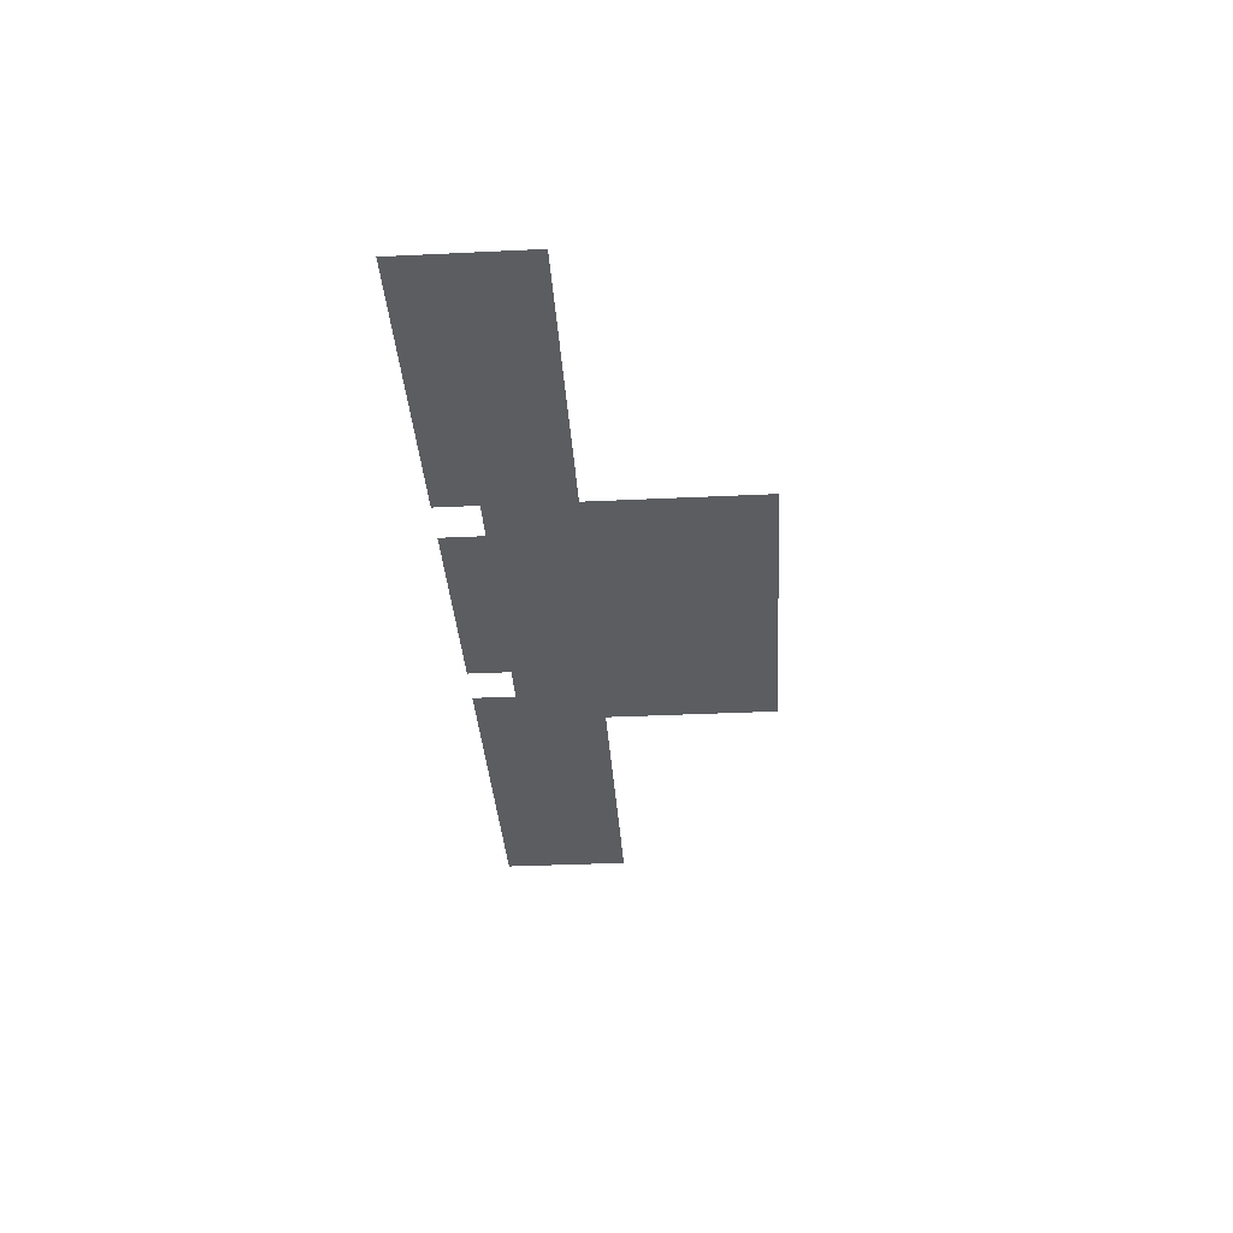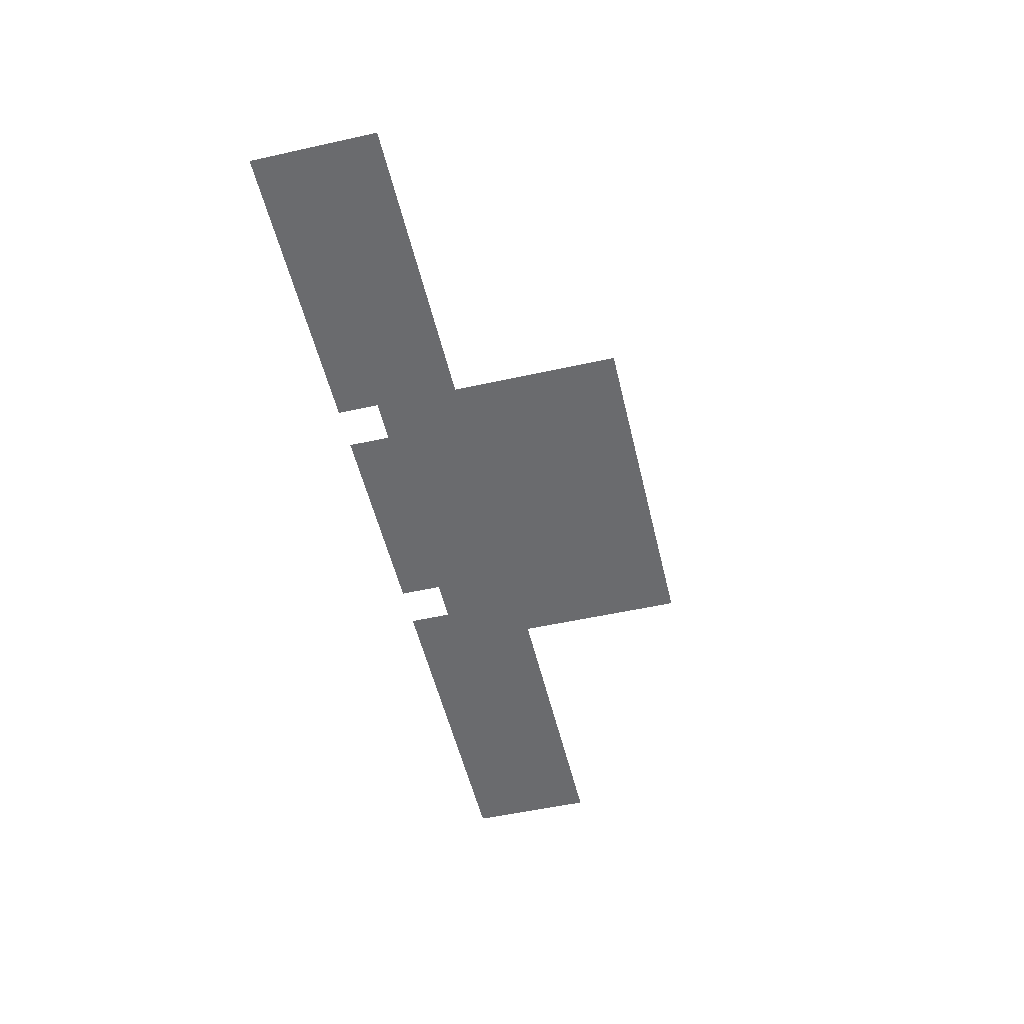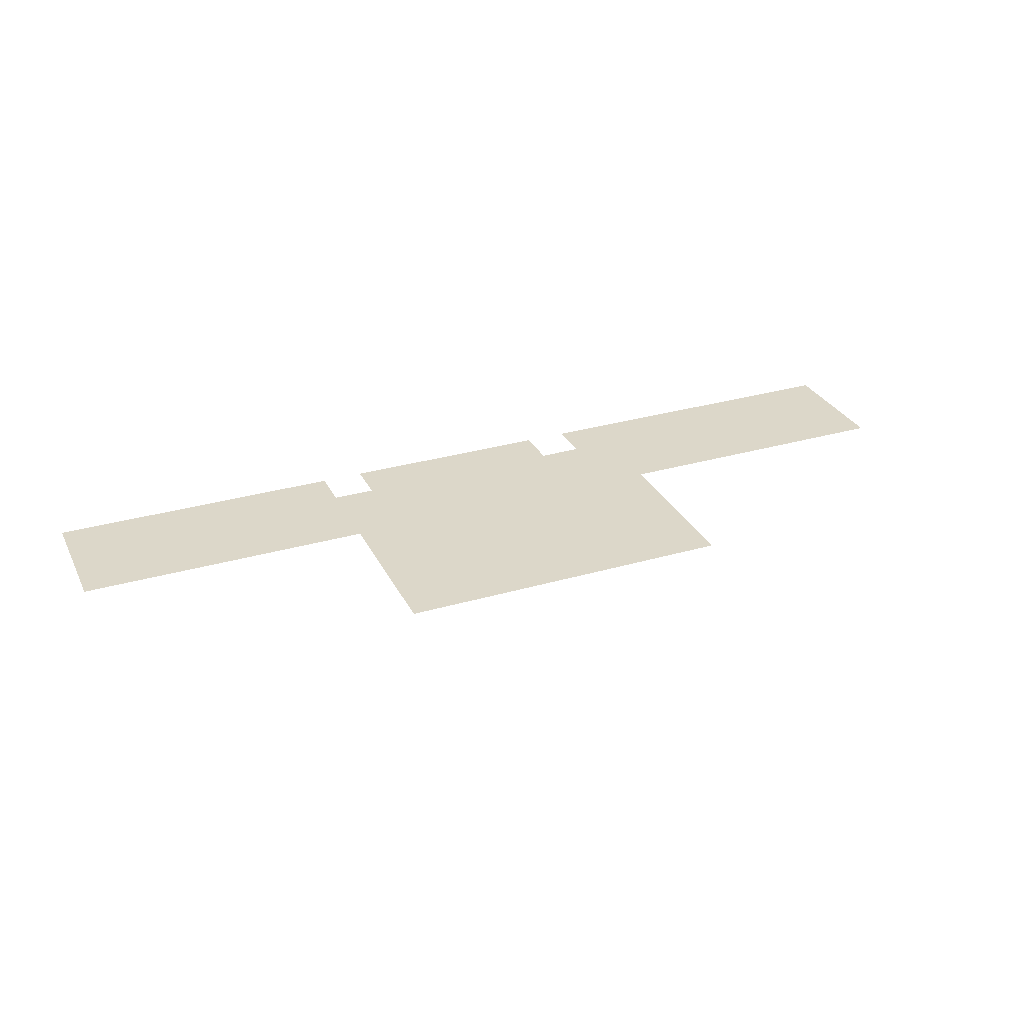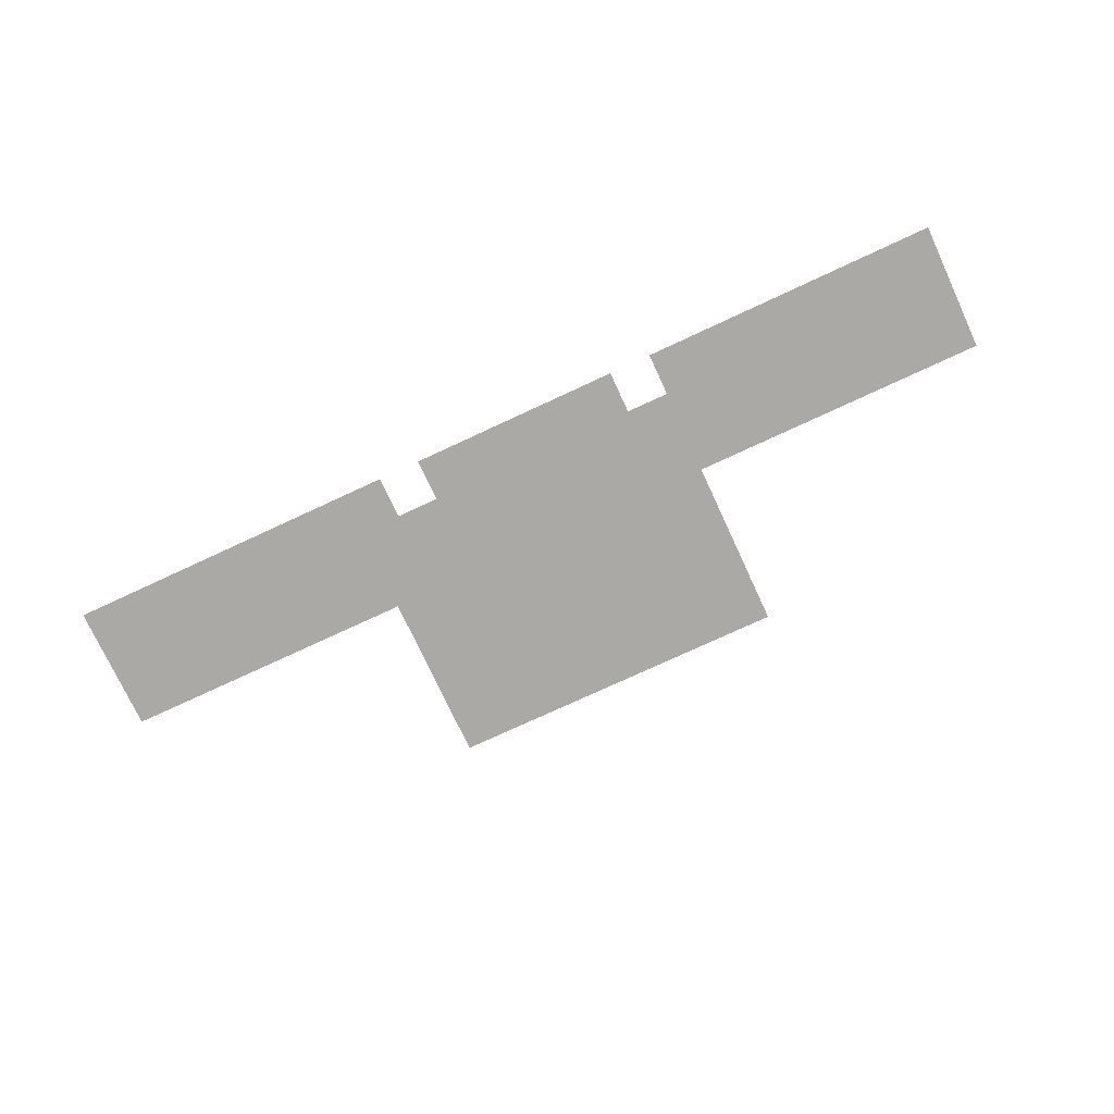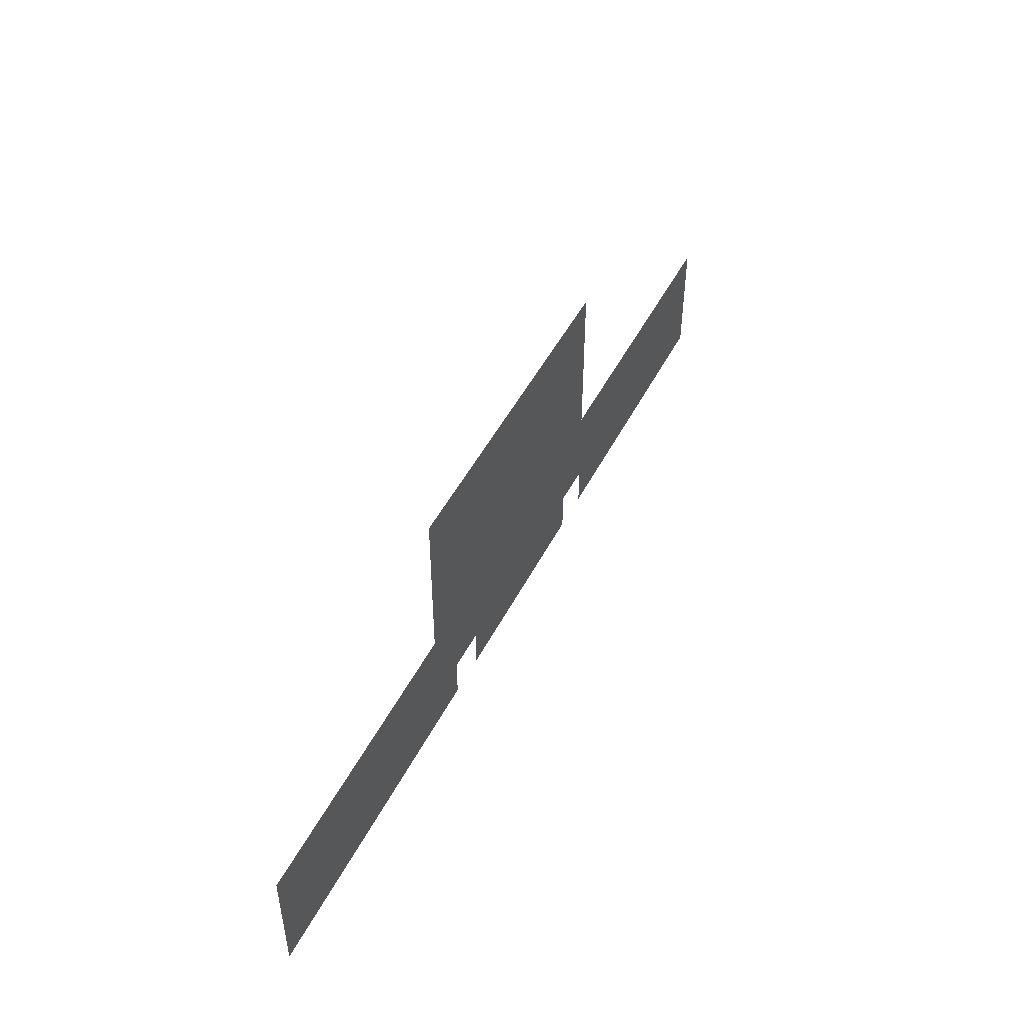
<metadata>
{"format":"obj","ext":"obj","renderer":"f3d","projection":"perspective","resolution":1024,"background":"white","views":[{"elev":-35.6,"azim":93.6,"up":"+Z"},{"elev":-53.3,"azim":103.3,"up":"+Z"},{"elev":30.3,"azim":157.1,"up":"+Z"},{"elev":-75.4,"azim":24.9,"up":"+Z"},{"elev":48.3,"azim":-63.8,"up":"+Y"}]}
</metadata>
<code>
v -121 -77 0
v -122 -77 0
v -122 -76 0
v -121 -76 0
v -120 -77 0
v -121 -77 0
v -121 -76 0
v -120 -76 0
v -119 -77 0
v -120 -77 0
v -120 -76 0
v -119 -76 0
v -118 -77 0
v -119 -77 0
v -119 -76 0
v -118 -76 0
v -117 -77 0
v -118 -77 0
v -118 -76 0
v -117 -76 0
v -116 -77 0
v -117 -77 0
v -117 -76 0
v -116 -76 0
v -115 -77 0
v -116 -77 0
v -116 -76 0
v -115 -76 0
v -114 -77 0
v -115 -77 0
v -115 -76 0
v -114 -76 0
v -121 -78 0
v -122 -78 0
v -122 -77 0
v -121 -77 0
v -120 -78 0
v -121 -78 0
v -121 -77 0
v -120 -77 0
v -119 -78 0
v -120 -78 0
v -120 -77 0
v -119 -77 0
v -118 -78 0
v -119 -78 0
v -119 -77 0
v -118 -77 0
v -117 -78 0
v -118 -78 0
v -118 -77 0
v -117 -77 0
v -116 -78 0
v -117 -78 0
v -117 -77 0
v -116 -77 0
v -115 -78 0
v -116 -78 0
v -116 -77 0
v -115 -77 0
v -114 -78 0
v -115 -78 0
v -115 -77 0
v -114 -77 0
v -121 -79 0
v -122 -79 0
v -122 -78 0
v -121 -78 0
v -120 -79 0
v -121 -79 0
v -121 -78 0
v -120 -78 0
v -119 -79 0
v -120 -79 0
v -120 -78 0
v -119 -78 0
v -118 -79 0
v -119 -79 0
v -119 -78 0
v -118 -78 0
v -117 -79 0
v -118 -79 0
v -118 -78 0
v -117 -78 0
v -116 -79 0
v -117 -79 0
v -117 -78 0
v -116 -78 0
v -115 -79 0
v -116 -79 0
v -116 -78 0
v -115 -78 0
v -114 -79 0
v -115 -79 0
v -115 -78 0
v -114 -78 0
v -121 -80 0
v -122 -80 0
v -122 -79 0
v -121 -79 0
v -120 -80 0
v -121 -80 0
v -121 -79 0
v -120 -79 0
v -119 -80 0
v -120 -80 0
v -120 -79 0
v -119 -79 0
v -118 -80 0
v -119 -80 0
v -119 -79 0
v -118 -79 0
v -117 -80 0
v -118 -80 0
v -118 -79 0
v -117 -79 0
v -116 -80 0
v -117 -80 0
v -117 -79 0
v -116 -79 0
v -115 -80 0
v -116 -80 0
v -116 -79 0
v -115 -79 0
v -114 -80 0
v -115 -80 0
v -115 -79 0
v -114 -79 0
v -128 -81 0
v -129 -81 0
v -129 -80 0
v -128 -80 0
v -127 -81 0
v -128 -81 0
v -128 -80 0
v -127 -80 0
v -126 -81 0
v -127 -81 0
v -127 -80 0
v -126 -80 0
v -125 -81 0
v -126 -81 0
v -126 -80 0
v -125 -80 0
v -124 -81 0
v -125 -81 0
v -125 -80 0
v -124 -80 0
v -123 -81 0
v -124 -81 0
v -124 -80 0
v -123 -80 0
v -122 -81 0
v -123 -81 0
v -123 -80 0
v -122 -80 0
v -121 -81 0
v -122 -81 0
v -122 -80 0
v -121 -80 0
v -120 -81 0
v -121 -81 0
v -121 -80 0
v -120 -80 0
v -119 -81 0
v -120 -81 0
v -120 -80 0
v -119 -80 0
v -118 -81 0
v -119 -81 0
v -119 -80 0
v -118 -80 0
v -117 -81 0
v -118 -81 0
v -118 -80 0
v -117 -80 0
v -116 -81 0
v -117 -81 0
v -117 -80 0
v -116 -80 0
v -115 -81 0
v -116 -81 0
v -116 -80 0
v -115 -80 0
v -114 -81 0
v -115 -81 0
v -115 -80 0
v -114 -80 0
v -113 -81 0
v -114 -81 0
v -114 -80 0
v -113 -80 0
v -112 -81 0
v -113 -81 0
v -113 -80 0
v -112 -80 0
v -111 -81 0
v -112 -81 0
v -112 -80 0
v -111 -80 0
v -110 -81 0
v -111 -81 0
v -111 -80 0
v -110 -80 0
v -109 -81 0
v -110 -81 0
v -110 -80 0
v -109 -80 0
v -108 -81 0
v -109 -81 0
v -109 -80 0
v -108 -80 0
v -107 -81 0
v -108 -81 0
v -108 -80 0
v -107 -80 0
v -128 -82 0
v -129 -82 0
v -129 -81 0
v -128 -81 0
v -127 -82 0
v -128 -82 0
v -128 -81 0
v -127 -81 0
v -126 -82 0
v -127 -82 0
v -127 -81 0
v -126 -81 0
v -125 -82 0
v -126 -82 0
v -126 -81 0
v -125 -81 0
v -124 -82 0
v -125 -82 0
v -125 -81 0
v -124 -81 0
v -123 -82 0
v -124 -82 0
v -124 -81 0
v -123 -81 0
v -122 -82 0
v -123 -82 0
v -123 -81 0
v -122 -81 0
v -121 -82 0
v -122 -82 0
v -122 -81 0
v -121 -81 0
v -120 -82 0
v -121 -82 0
v -121 -81 0
v -120 -81 0
v -119 -82 0
v -120 -82 0
v -120 -81 0
v -119 -81 0
v -118 -82 0
v -119 -82 0
v -119 -81 0
v -118 -81 0
v -117 -82 0
v -118 -82 0
v -118 -81 0
v -117 -81 0
v -116 -82 0
v -117 -82 0
v -117 -81 0
v -116 -81 0
v -115 -82 0
v -116 -82 0
v -116 -81 0
v -115 -81 0
v -114 -82 0
v -115 -82 0
v -115 -81 0
v -114 -81 0
v -113 -82 0
v -114 -82 0
v -114 -81 0
v -113 -81 0
v -112 -82 0
v -113 -82 0
v -113 -81 0
v -112 -81 0
v -111 -82 0
v -112 -82 0
v -112 -81 0
v -111 -81 0
v -110 -82 0
v -111 -82 0
v -111 -81 0
v -110 -81 0
v -109 -82 0
v -110 -82 0
v -110 -81 0
v -109 -81 0
v -108 -82 0
v -109 -82 0
v -109 -81 0
v -108 -81 0
v -107 -82 0
v -108 -82 0
v -108 -81 0
v -107 -81 0
v -128 -83 0
v -129 -83 0
v -129 -82 0
v -128 -82 0
v -127 -83 0
v -128 -83 0
v -128 -82 0
v -127 -82 0
v -126 -83 0
v -127 -83 0
v -127 -82 0
v -126 -82 0
v -125 -83 0
v -126 -83 0
v -126 -82 0
v -125 -82 0
v -124 -83 0
v -125 -83 0
v -125 -82 0
v -124 -82 0
v -123 -83 0
v -124 -83 0
v -124 -82 0
v -123 -82 0
v -122 -83 0
v -123 -83 0
v -123 -82 0
v -122 -82 0
v -121 -83 0
v -122 -83 0
v -122 -82 0
v -121 -82 0
v -119 -83 0
v -120 -83 0
v -120 -82 0
v -119 -82 0
v -118 -83 0
v -119 -83 0
v -119 -82 0
v -118 -82 0
v -117 -83 0
v -118 -83 0
v -118 -82 0
v -117 -82 0
v -116 -83 0
v -117 -83 0
v -117 -82 0
v -116 -82 0
v -115 -83 0
v -116 -83 0
v -116 -82 0
v -115 -82 0
v -113 -83 0
v -114 -83 0
v -114 -82 0
v -113 -82 0
v -112 -83 0
v -113 -83 0
v -113 -82 0
v -112 -82 0
v -111 -83 0
v -112 -83 0
v -112 -82 0
v -111 -82 0
v -110 -83 0
v -111 -83 0
v -111 -82 0
v -110 -82 0
v -109 -83 0
v -110 -83 0
v -110 -82 0
v -109 -82 0
v -108 -83 0
v -109 -83 0
v -109 -82 0
v -108 -82 0
v -107 -83 0
v -108 -83 0
v -108 -82 0
v -107 -82 0
g AstralaProper_mesh_0031
f 1 2 3 4
f 5 6 7 8
f 9 10 11 12
f 13 14 15 16
f 17 18 19 20
f 21 22 23 24
f 25 26 27 28
f 29 30 31 32
f 33 34 35 36
f 37 38 39 40
f 41 42 43 44
f 45 46 47 48
f 49 50 51 52
f 53 54 55 56
f 57 58 59 60
f 61 62 63 64
f 65 66 67 68
f 69 70 71 72
f 73 74 75 76
f 77 78 79 80
f 81 82 83 84
f 85 86 87 88
f 89 90 91 92
f 93 94 95 96
f 97 98 99 100
f 101 102 103 104
f 105 106 107 108
f 109 110 111 112
f 113 114 115 116
f 117 118 119 120
f 121 122 123 124
f 125 126 127 128
f 129 130 131 132
f 133 134 135 136
f 137 138 139 140
f 141 142 143 144
f 145 146 147 148
f 149 150 151 152
f 153 154 155 156
f 157 158 159 160
f 161 162 163 164
f 165 166 167 168
f 169 170 171 172
f 173 174 175 176
f 177 178 179 180
f 181 182 183 184
f 185 186 187 188
f 189 190 191 192
f 193 194 195 196
f 197 198 199 200
f 201 202 203 204
f 205 206 207 208
f 209 210 211 212
f 213 214 215 216
f 217 218 219 220
f 221 222 223 224
f 225 226 227 228
f 229 230 231 232
f 233 234 235 236
f 237 238 239 240
f 241 242 243 244
f 245 246 247 248
f 249 250 251 252
f 253 254 255 256
f 257 258 259 260
f 261 262 263 264
f 265 266 267 268
f 269 270 271 272
f 273 274 275 276
f 277 278 279 280
f 281 282 283 284
f 285 286 287 288
f 289 290 291 292
f 293 294 295 296
f 297 298 299 300
f 301 302 303 304
f 305 306 307 308
f 309 310 311 312
f 313 314 315 316
f 317 318 319 320
f 321 322 323 324
f 325 326 327 328
f 329 330 331 332
f 333 334 335 336
f 337 338 339 340
f 341 342 343 344
f 345 346 347 348
f 349 350 351 352
f 353 354 355 356
f 357 358 359 360
f 361 362 363 364
f 365 366 367 368
f 369 370 371 372
f 373 374 375 376
f 377 378 379 380
f 381 382 383 384

</code>
